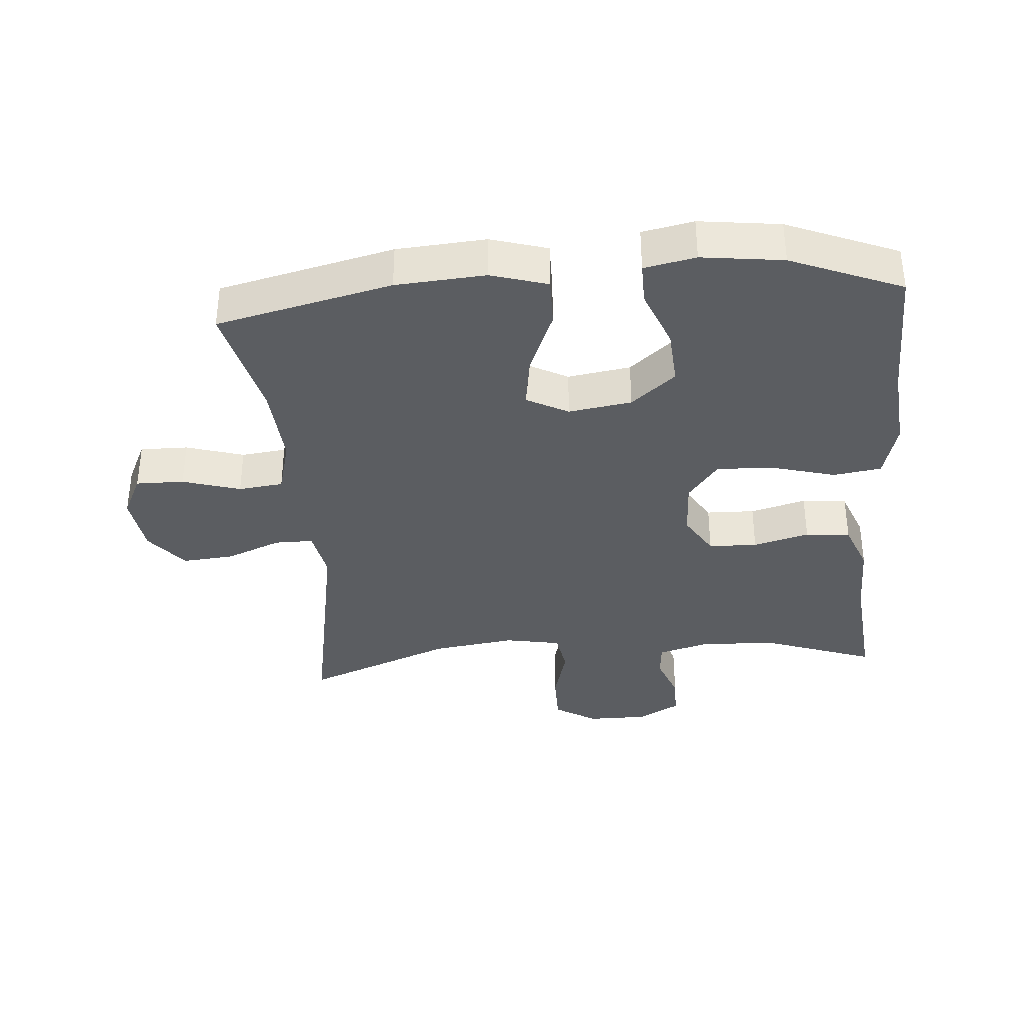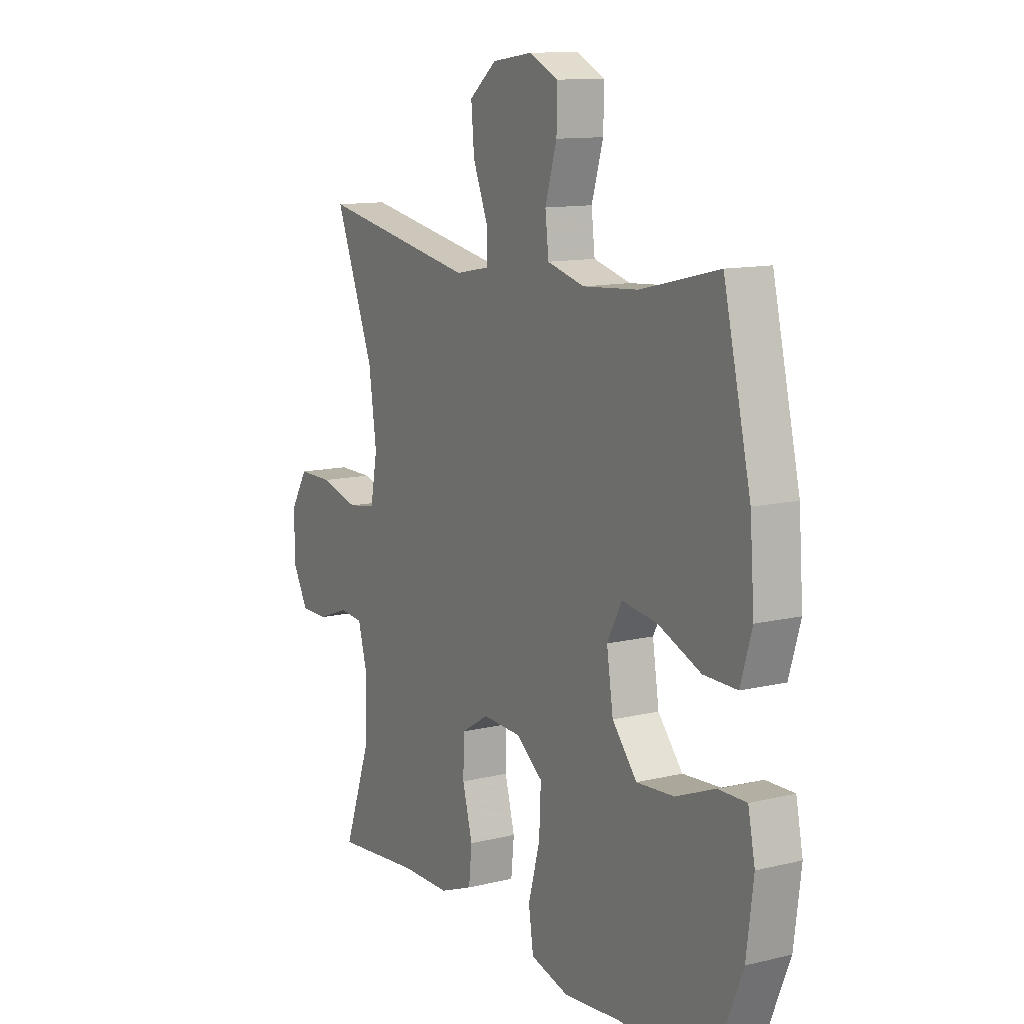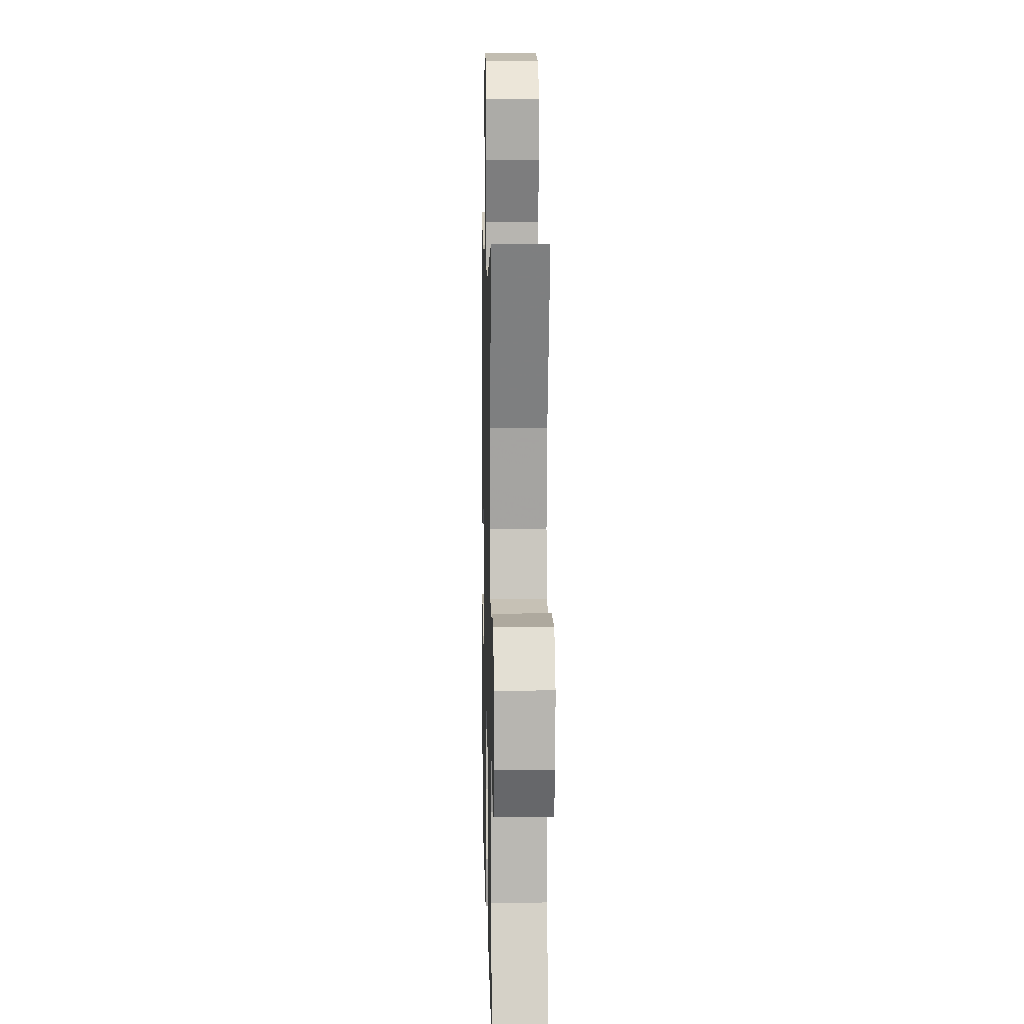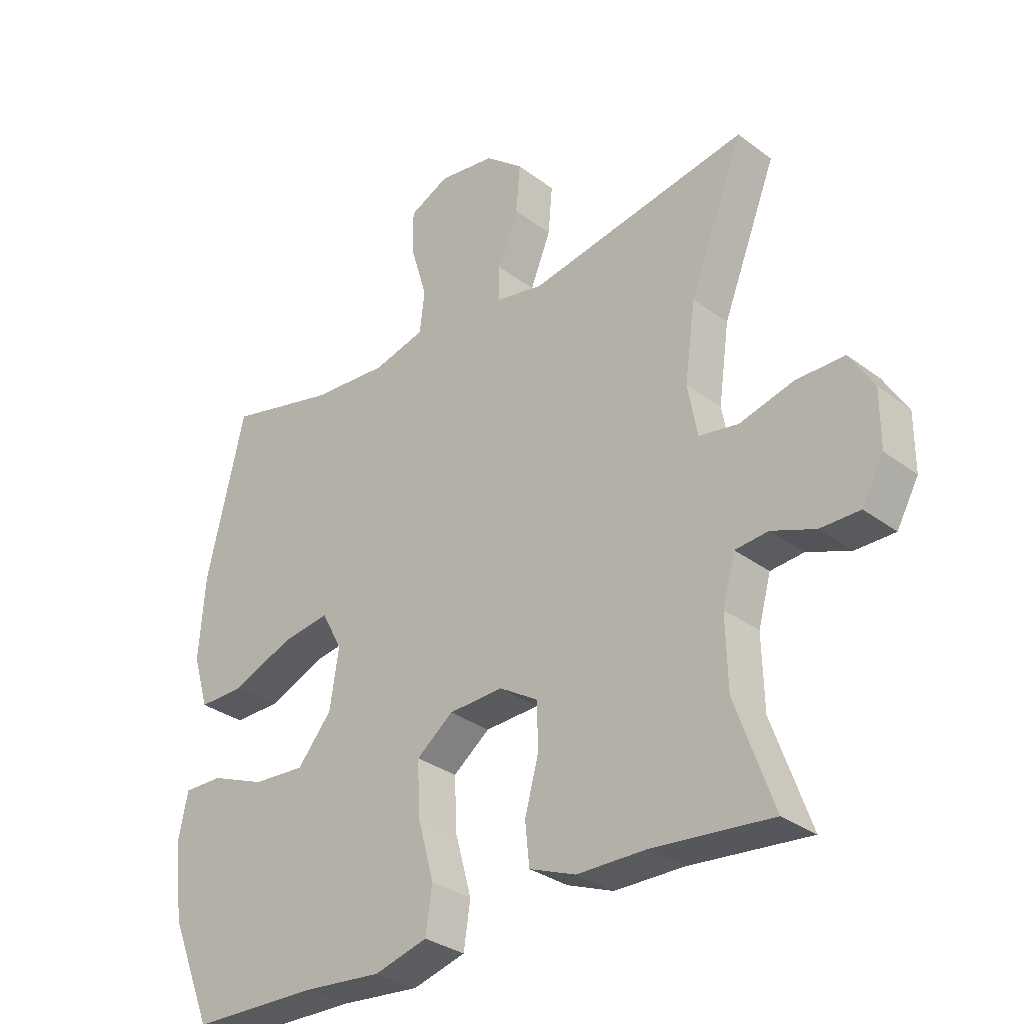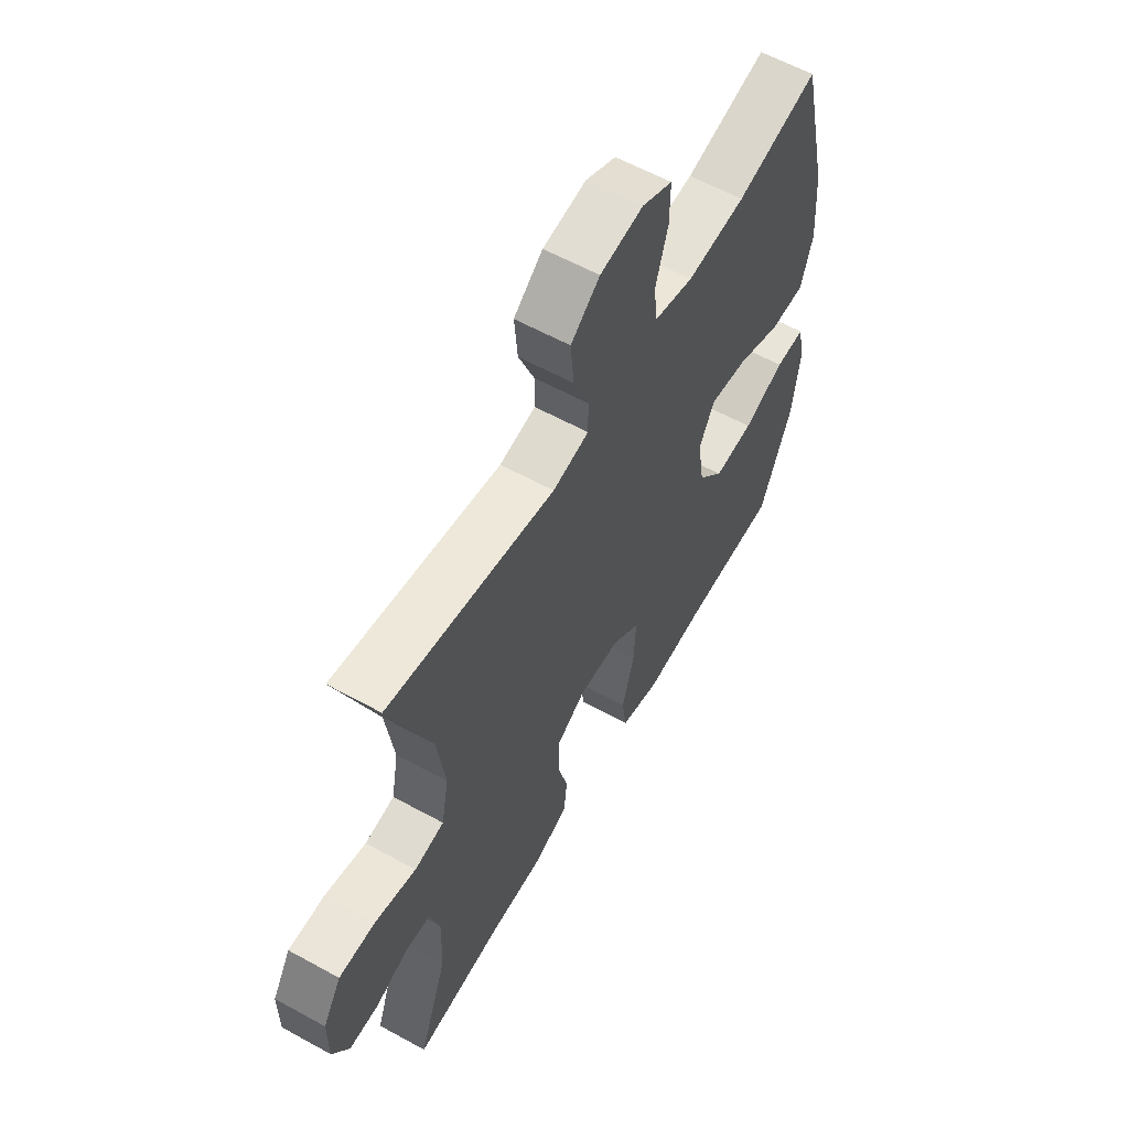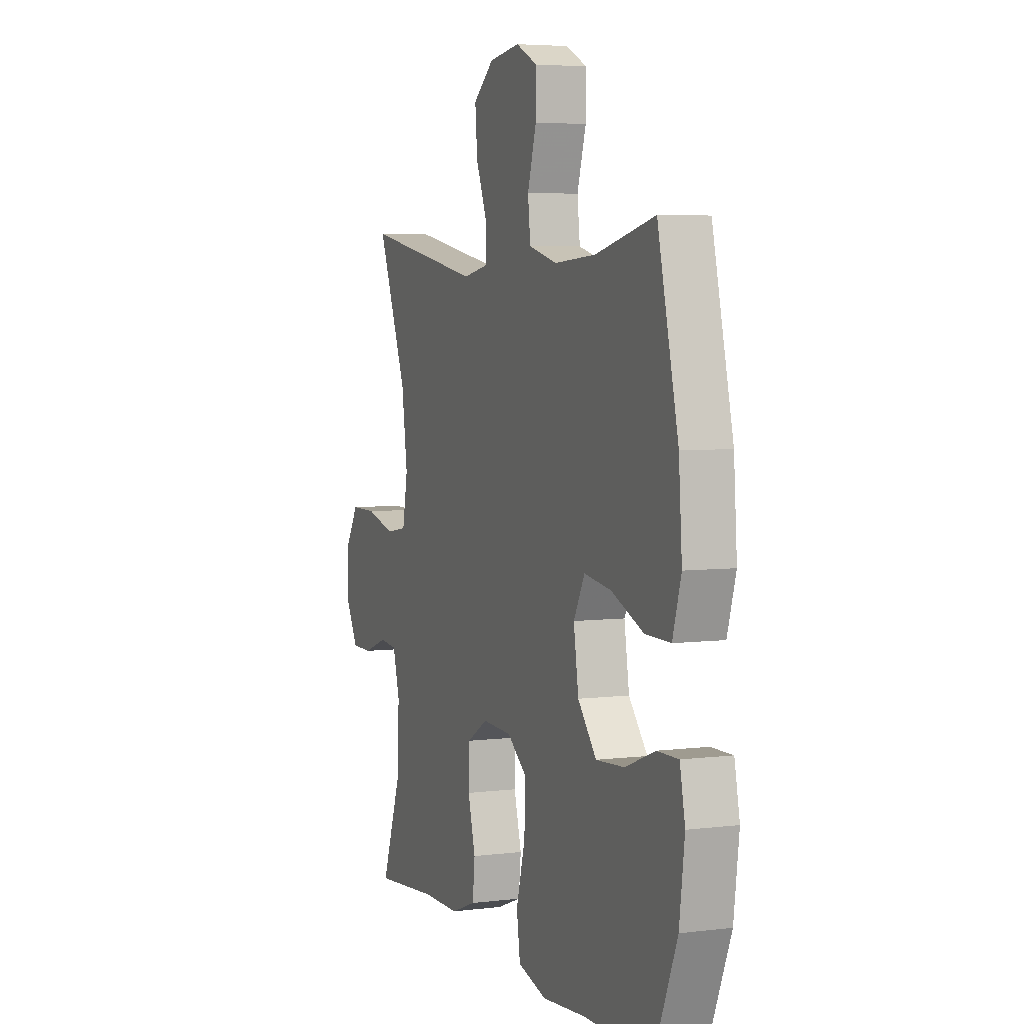
<metadata>
{"format":"obj","ext":"obj","renderer":"f3d","projection":"perspective","resolution":1024,"background":"white","views":[{"elev":-36.0,"azim":94.6,"up":"+Y"},{"elev":11.9,"azim":60.0,"up":"+Z"},{"elev":9.0,"azim":-91.3,"up":"+Z"},{"elev":-31.4,"azim":-136.7,"up":"+Z"},{"elev":59.6,"azim":-60.5,"up":"+Z"},{"elev":5.0,"azim":68.6,"up":"+Z"}]}
</metadata>
<code>
v -0.5 0.07 0.5
v -0.135 0.07 0.433
v -0.056 0.07 0.448
v -0.056 0.07 0.507
v -0.09 0.07 0.591
v -0.097 0.07 0.671
v -0.034 0.07 0.722
v 0.06 0.07 0.735
v 0.126 0.07 0.703
v 0.125 0.07 0.629
v 0.098 0.07 0.54
v 0.106 0.07 0.471
v 0.192 0.07 0.448
v 0.32 0.07 0.457
v 0.5 0.07 0.5
v 0.563 0.07 0.231
v 0.573 0.07 0.094
v 0.547 0.07 0.007
v 0.47 0.07 0.008
v 0.371 0.07 0.049
v 0.289 0.07 0.061
v 0.255 0.07 -0.003
v 0.27 0.07 -0.1
v 0.327 0.07 -0.168
v 0.414 0.07 -0.162
v 0.505 0.07 -0.126
v 0.57 0.07 -0.125
v 0.586 0.07 -0.204
v 0.57 0.07 -0.329
v 0.5 0.07 -0.5
v 0.289 0.07 -0.504
v 0.158 0.07 -0.516
v 0.07 0.07 -0.492
v 0.059 0.07 -0.418
v 0.086 0.07 -0.32
v 0.09 0.07 -0.232
v 0.029 0.07 -0.185
v -0.061 0.07 -0.181
v -0.125 0.07 -0.22
v -0.127 0.07 -0.295
v -0.104 0.07 -0.381
v -0.111 0.07 -0.45
v -0.188 0.07 -0.48
v -0.302 0.07 -0.481
v -0.5 0.07 -0.5
v -0.437 0.07 -0.324
v -0.434 0.07 -0.207
v -0.455 0.07 -0.131
v -0.51 0.07 -0.126
v -0.582 0.07 -0.153
v -0.647 0.07 -0.153
v -0.683 0.07 -0.088
v -0.683 0.07 0.005
v -0.643 0.07 0.07
v -0.563 0.07 0.07
v -0.473 0.07 0.046
v -0.408 0.07 0.057
v -0.392 0.07 0.143
v -0.41 0.07 0.271
v -0.5 0 0.5
v -0.135 0 0.433
v -0.056 0 0.448
v -0.056 0 0.507
v -0.09 0 0.591
v -0.097 0 0.671
v -0.034 0 0.722
v 0.06 0 0.735
v 0.126 0 0.703
v 0.125 0 0.629
v 0.098 0 0.54
v 0.106 0 0.471
v 0.192 0 0.448
v 0.32 0 0.457
v 0.5 0 0.5
v 0.563 0 0.231
v 0.573 0 0.094
v 0.547 0 0.007
v 0.47 0 0.008
v 0.371 0 0.049
v 0.289 0 0.061
v 0.255 0 -0.003
v 0.27 0 -0.1
v 0.327 0 -0.168
v 0.414 0 -0.162
v 0.505 0 -0.126
v 0.57 0 -0.125
v 0.586 0 -0.204
v 0.57 0 -0.329
v 0.5 0 -0.5
v 0.289 0 -0.504
v 0.158 0 -0.516
v 0.07 0 -0.492
v 0.059 0 -0.418
v 0.086 0 -0.32
v 0.09 0 -0.232
v 0.029 0 -0.185
v -0.061 0 -0.181
v -0.125 0 -0.22
v -0.127 0 -0.295
v -0.104 0 -0.381
v -0.111 0 -0.45
v -0.188 0 -0.48
v -0.302 0 -0.481
v -0.5 0 -0.5
v -0.437 0 -0.324
v -0.434 0 -0.207
v -0.455 0 -0.131
v -0.51 0 -0.126
v -0.582 0 -0.153
v -0.647 0 -0.153
v -0.683 0 -0.088
v -0.683 0 0.005
v -0.643 0 0.07
v -0.563 0 0.07
v -0.473 0 0.046
v -0.408 0 0.057
v -0.392 0 0.143
v -0.41 0 0.271
f 54 55 56
f 53 54 56
f 52 53 56
f 51 52 56
f 50 51 56
f 49 50 56
f 48 49 56 57
f 47 48 57
f 46 47 57 58
f 44 45 46
f 44 46 58
f 43 44 58
f 42 43 58
f 41 42 58
f 40 41 58
f 33 34 35
f 32 33 35
f 31 32 35
f 30 31 35
f 29 30 35
f 28 29 35
f 27 28 35
f 26 27 35
f 25 26 35
f 24 25 35 36
f 23 24 36 37
f 18 19 20
f 17 18 20
f 16 17 20
f 15 16 20
f 14 15 20
f 13 14 20 21
f 12 13 21 22
f 9 10 11
f 8 9 11
f 7 8 11
f 6 7 11
f 5 6 11
f 4 5 11
f 3 4 11 12
f 23 37 38
f 22 23 38
f 12 22 38
f 3 12 38
f 2 3 38
f 39 40 58 59
f 38 39 59
f 2 38 59
f 1 2 59
f 115 114 113
f 115 113 112
f 115 112 111
f 115 111 110
f 115 110 109
f 115 109 108
f 116 115 108 107
f 116 107 106
f 117 116 106 105
f 105 104 103
f 117 105 103
f 117 103 102
f 117 102 101
f 117 101 100
f 117 100 99
f 94 93 92
f 94 92 91
f 94 91 90
f 94 90 89
f 94 89 88
f 94 88 87
f 94 87 86
f 94 86 85
f 94 85 84
f 95 94 84 83
f 96 95 83 82
f 79 78 77
f 79 77 76
f 79 76 75
f 79 75 74
f 79 74 73
f 80 79 73 72
f 81 80 72 71
f 70 69 68
f 70 68 67
f 70 67 66
f 70 66 65
f 70 65 64
f 70 64 63
f 71 70 63 62
f 97 96 82
f 97 82 81
f 97 81 71
f 97 71 62
f 97 62 61
f 118 117 99 98
f 118 98 97
f 118 97 61
f 118 61 60
f 1 60 61 2
f 2 61 62 3
f 3 62 63 4
f 4 63 64 5
f 5 64 65 6
f 6 65 66 7
f 7 66 67 8
f 8 67 68 9
f 9 68 69 10
f 10 69 70 11
f 11 70 71 12
f 12 71 72 13
f 13 72 73 14
f 14 73 74 15
f 15 74 75 16
f 16 75 76 17
f 17 76 77 18
f 18 77 78 19
f 19 78 79 20
f 20 79 80 21
f 21 80 81 22
f 22 81 82 23
f 23 82 83 24
f 24 83 84 25
f 25 84 85 26
f 26 85 86 27
f 27 86 87 28
f 28 87 88 29
f 29 88 89 30
f 30 89 90 31
f 31 90 91 32
f 32 91 92 33
f 33 92 93 34
f 34 93 94 35
f 35 94 95 36
f 36 95 96 37
f 37 96 97 38
f 38 97 98 39
f 39 98 99 40
f 40 99 100 41
f 41 100 101 42
f 42 101 102 43
f 43 102 103 44
f 44 103 104 45
f 45 104 105 46
f 46 105 106 47
f 47 106 107 48
f 48 107 108 49
f 49 108 109 50
f 50 109 110 51
f 51 110 111 52
f 52 111 112 53
f 53 112 113 54
f 54 113 114 55
f 55 114 115 56
f 56 115 116 57
f 57 116 117 58
f 58 117 118 59
f 59 118 60 1

</code>
